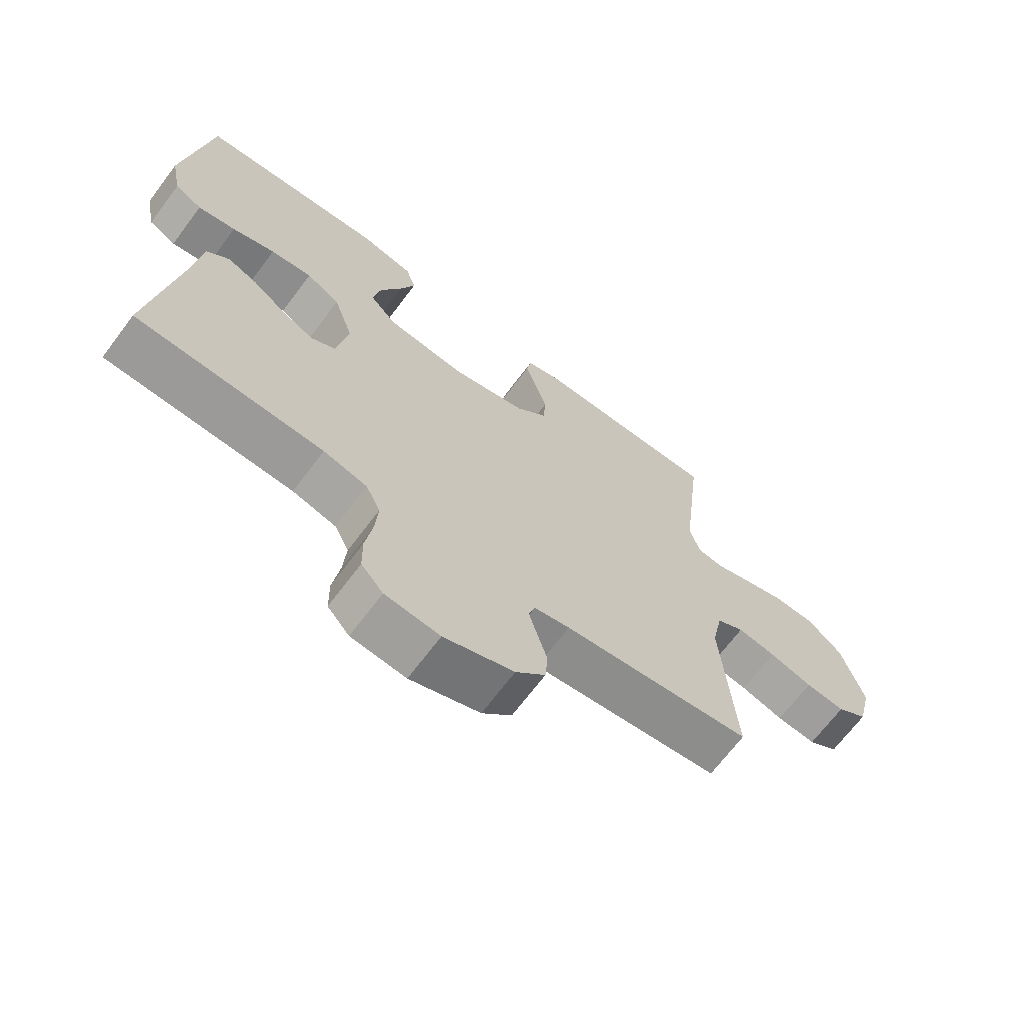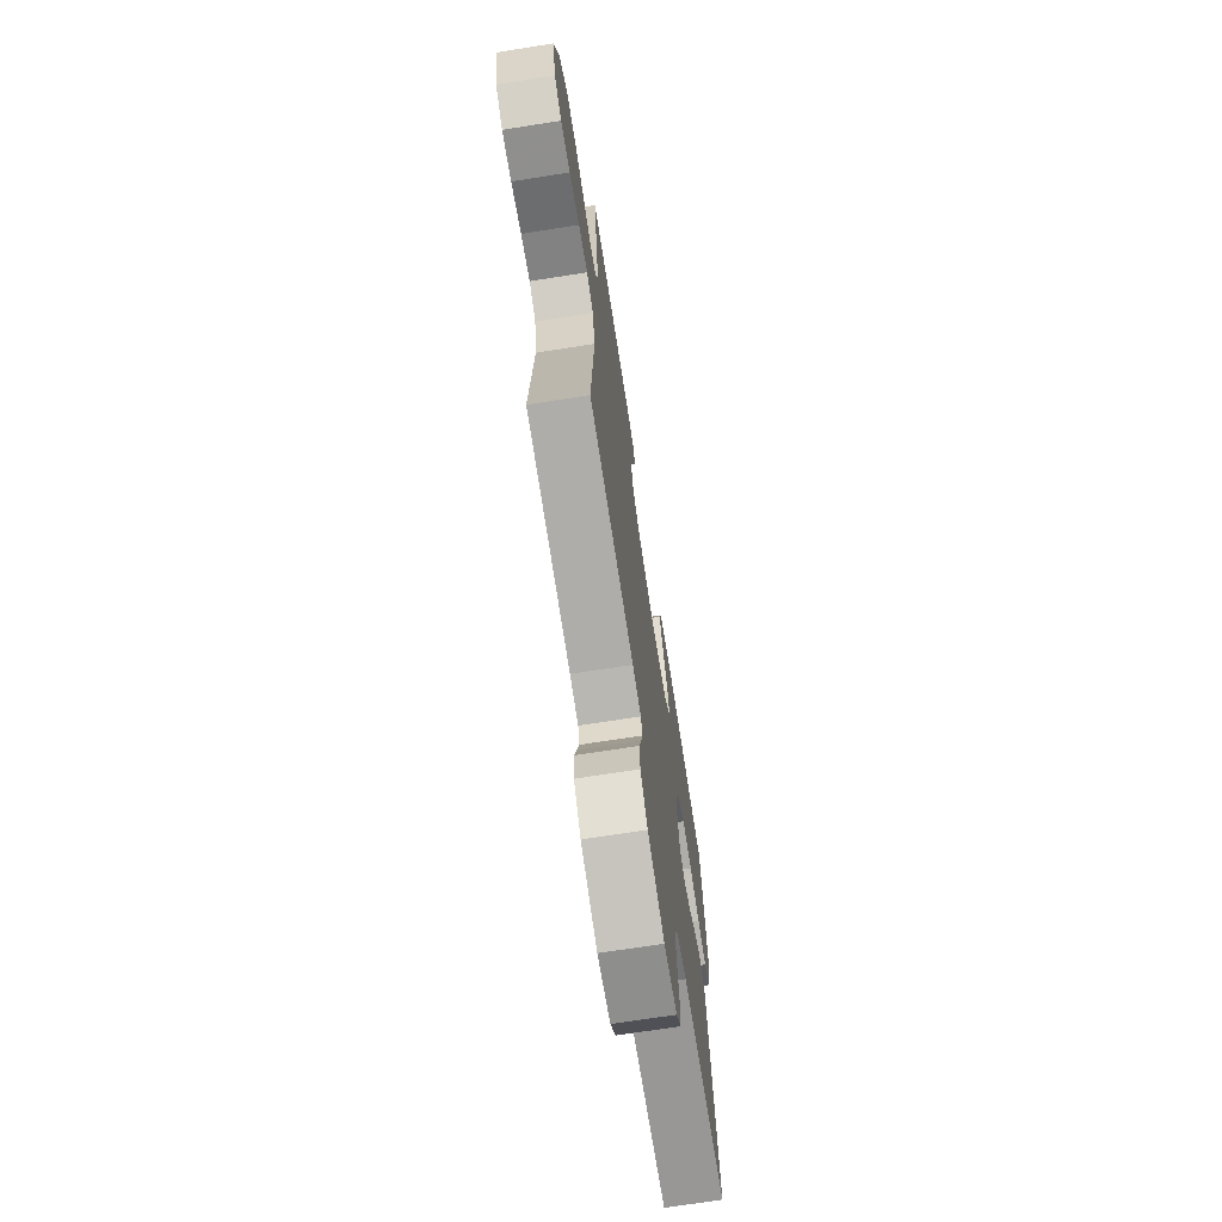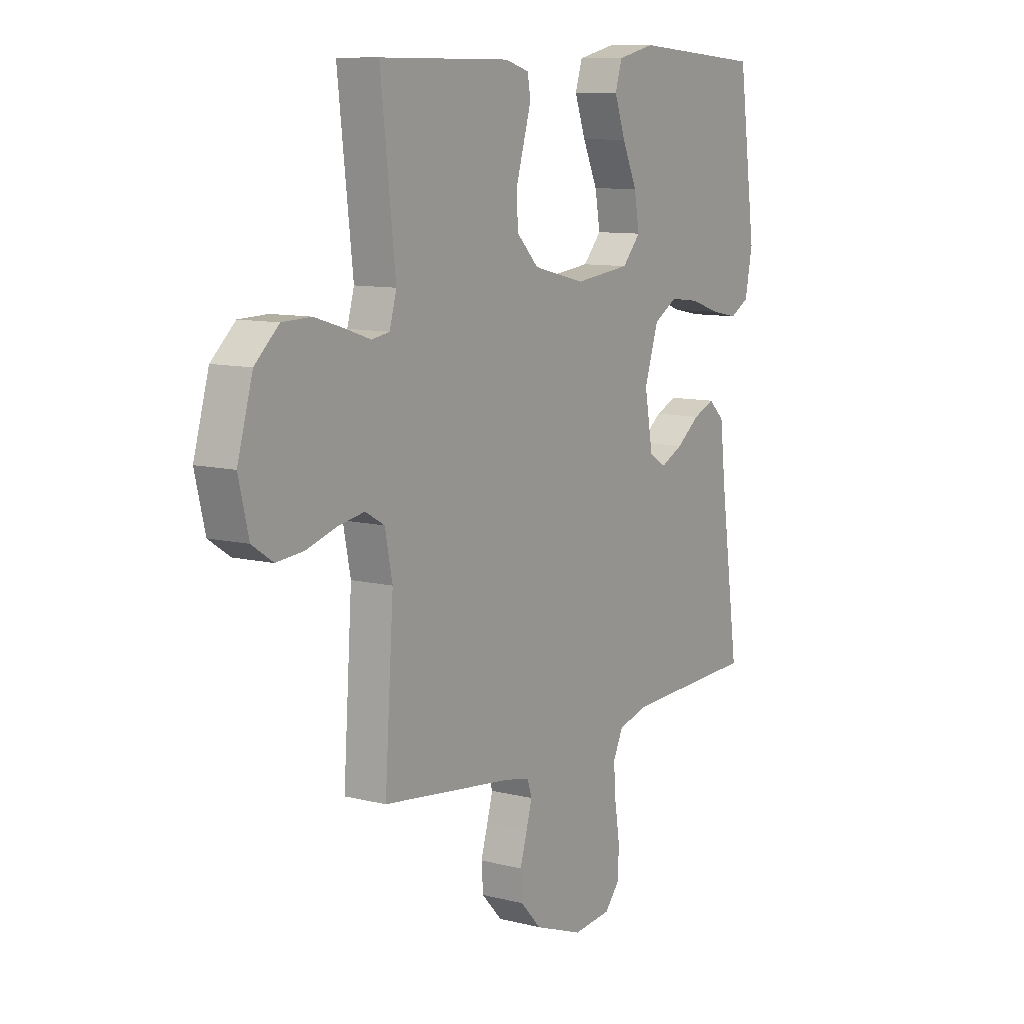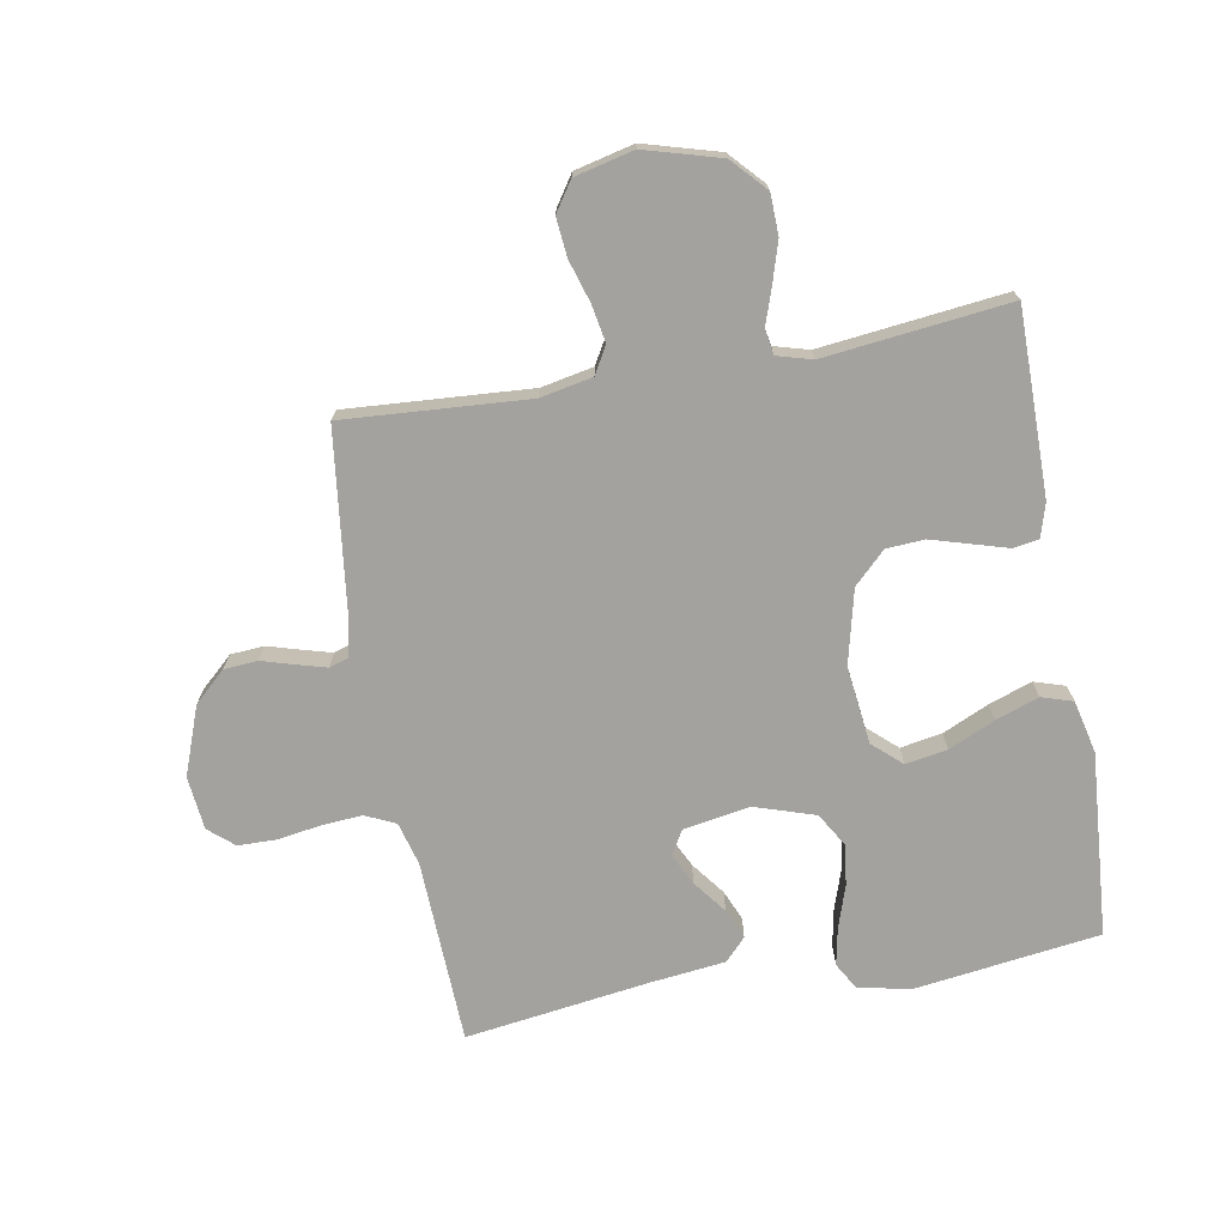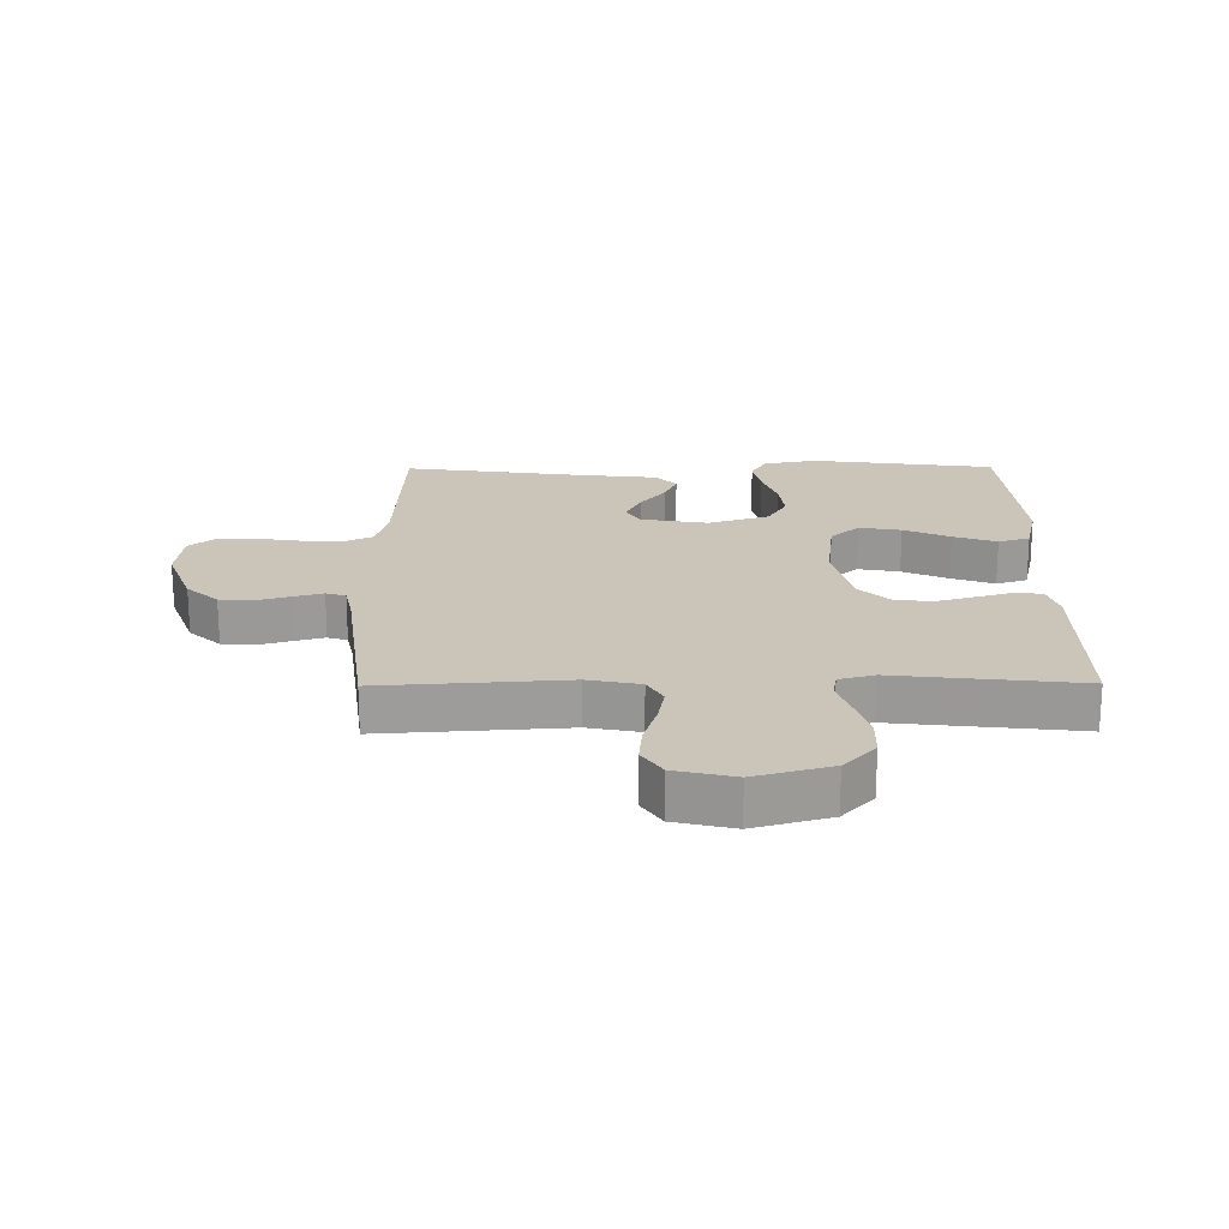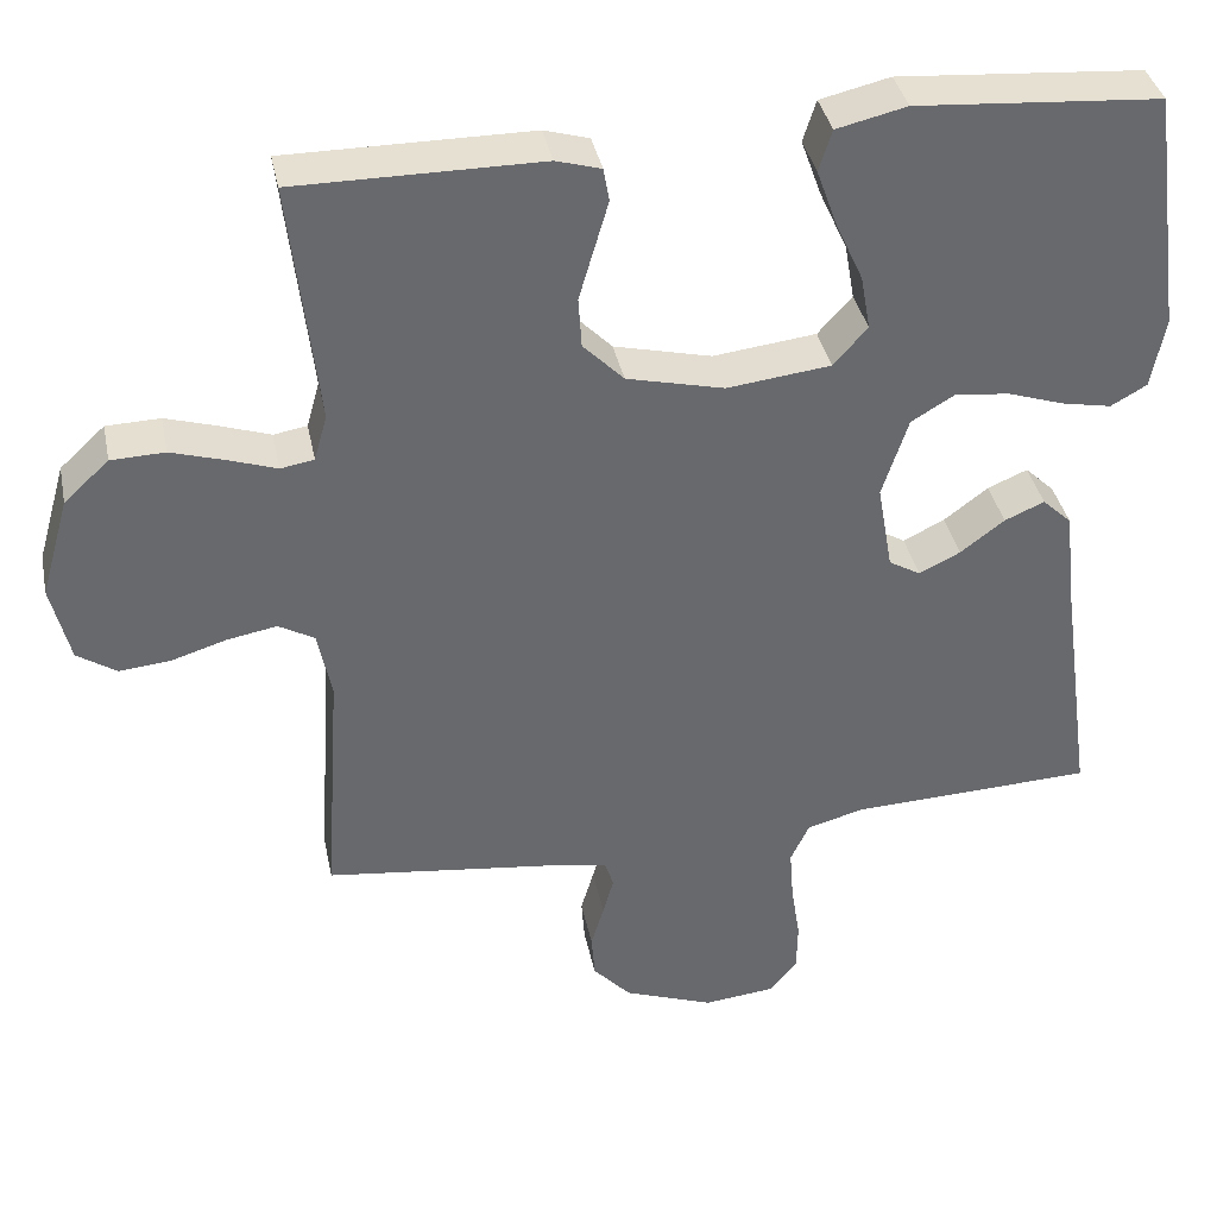
<metadata>
{"format":"obj","ext":"obj","renderer":"f3d","projection":"perspective","resolution":1024,"background":"white","views":[{"elev":-68.4,"azim":143.1,"up":"+Z"},{"elev":-70.6,"azim":-81.1,"up":"+Z"},{"elev":9.8,"azim":-56.9,"up":"+Z"},{"elev":-72.4,"azim":-79.9,"up":"+Y"},{"elev":20.3,"azim":-90.5,"up":"+Y"},{"elev":37.7,"azim":-11.5,"up":"+Z"}]}
</metadata>
<code>
v 0.5 0.07 -0.5
v 0.2 0.07 -0.512
v 0.13 0.07 -0.531
v 0.107 0.07 -0.58
v 0.112 0.07 -0.646
v 0.123 0.07 -0.716
v 0.122 0.07 -0.779
v 0.087 0.07 -0.82
v 0 0.07 -0.829
v -0.111 0.07 -0.788
v -0.158 0.07 -0.737
v -0.162 0.07 -0.682
v -0.146 0.07 -0.628
v -0.133 0.07 -0.581
v -0.143 0.07 -0.549
v -0.2 0.07 -0.537
v -0.5 0.07 -0.5
v -0.48 0.07 -0.2
v -0.497 0.07 -0.115
v -0.541 0.07 -0.09
v -0.602 0.07 -0.101
v -0.67 0.07 -0.122
v -0.733 0.07 -0.128
v -0.781 0.07 -0.096
v -0.804 0.07 0
v -0.769 0.07 0.123
v -0.714 0.07 0.174
v -0.648 0.07 0.176
v -0.582 0.07 0.156
v -0.523 0.07 0.136
v -0.482 0.07 0.143
v -0.466 0.07 0.2
v -0.5 0.07 0.5
v -0.2 0.07 0.499
v -0.145 0.07 0.483
v -0.138 0.07 0.442
v -0.155 0.07 0.384
v -0.174 0.07 0.319
v -0.17 0.07 0.257
v -0.12 0.07 0.206
v 0 0.07 0.177
v 0.127 0.07 0.192
v 0.169 0.07 0.239
v 0.157 0.07 0.307
v 0.123 0.07 0.382
v 0.098 0.07 0.452
v 0.114 0.07 0.503
v 0.2 0.07 0.523
v 0.5 0.07 0.5
v 0.54 0.07 0.2
v 0.523 0.07 0.113
v 0.479 0.07 0.088
v 0.418 0.07 0.1
v 0.349 0.07 0.123
v 0.282 0.07 0.131
v 0.228 0.07 0.099
v 0.196 0.07 0
v 0.215 0.07 -0.108
v 0.254 0.07 -0.131
v 0.305 0.07 -0.106
v 0.359 0.07 -0.065
v 0.408 0.07 -0.044
v 0.444 0.07 -0.078
v 0.458 0.07 -0.2
v 0.5 0 -0.5
v 0.2 0 -0.512
v 0.13 0 -0.531
v 0.107 0 -0.58
v 0.112 0 -0.646
v 0.123 0 -0.716
v 0.122 0 -0.779
v 0.087 0 -0.82
v 0 0 -0.829
v -0.111 0 -0.788
v -0.158 0 -0.737
v -0.162 0 -0.682
v -0.146 0 -0.628
v -0.133 0 -0.581
v -0.143 0 -0.549
v -0.2 0 -0.537
v -0.5 0 -0.5
v -0.48 0 -0.2
v -0.497 0 -0.115
v -0.541 0 -0.09
v -0.602 0 -0.101
v -0.67 0 -0.122
v -0.733 0 -0.128
v -0.781 0 -0.096
v -0.804 0 0
v -0.769 0 0.123
v -0.714 0 0.174
v -0.648 0 0.176
v -0.582 0 0.156
v -0.523 0 0.136
v -0.482 0 0.143
v -0.466 0 0.2
v -0.5 0 0.5
v -0.2 0 0.499
v -0.145 0 0.483
v -0.138 0 0.442
v -0.155 0 0.384
v -0.174 0 0.319
v -0.17 0 0.257
v -0.12 0 0.206
v 0 0 0.177
v 0.127 0 0.192
v 0.169 0 0.239
v 0.157 0 0.307
v 0.123 0 0.382
v 0.098 0 0.452
v 0.114 0 0.503
v 0.2 0 0.523
v 0.5 0 0.5
v 0.54 0 0.2
v 0.523 0 0.113
v 0.479 0 0.088
v 0.418 0 0.1
v 0.349 0 0.123
v 0.282 0 0.131
v 0.228 0 0.099
v 0.196 0 0
v 0.215 0 -0.108
v 0.254 0 -0.131
v 0.305 0 -0.106
v 0.359 0 -0.065
v 0.408 0 -0.044
v 0.444 0 -0.078
v 0.458 0 -0.2
f 62 63 64
f 61 62 64
f 60 61 64
f 64 1 2
f 60 64 2
f 59 60 2
f 58 59 2 3
f 57 58 3 4
f 52 53 54
f 51 52 54
f 50 51 54
f 49 50 54
f 48 49 54
f 47 48 54
f 46 47 54
f 45 46 54
f 44 45 54
f 43 44 54 55
f 42 43 55 56
f 35 36 37
f 34 35 37
f 33 34 37
f 32 33 37
f 31 32 37 38
f 28 29 30
f 27 28 30
f 26 27 30
f 25 26 30
f 24 25 30
f 23 24 30
f 22 23 30
f 21 22 30
f 20 21 30 31
f 31 38 39
f 20 31 39
f 19 20 39
f 16 17 18
f 19 39 40
f 18 19 40
f 16 18 40
f 15 16 40
f 11 12 13
f 10 11 13
f 9 10 13
f 8 9 13
f 7 8 13
f 6 7 13
f 5 6 13
f 4 5 13 14
f 41 42 56 57
f 40 41 57
f 15 40 57
f 14 15 57
f 4 14 57
f 128 127 126
f 128 126 125
f 128 125 124
f 66 65 128
f 66 128 124
f 66 124 123
f 67 66 123 122
f 68 67 122 121
f 118 117 116
f 118 116 115
f 118 115 114
f 118 114 113
f 118 113 112
f 118 112 111
f 118 111 110
f 118 110 109
f 118 109 108
f 119 118 108 107
f 120 119 107 106
f 101 100 99
f 101 99 98
f 101 98 97
f 101 97 96
f 102 101 96 95
f 94 93 92
f 94 92 91
f 94 91 90
f 94 90 89
f 94 89 88
f 94 88 87
f 94 87 86
f 94 86 85
f 95 94 85 84
f 103 102 95
f 103 95 84
f 103 84 83
f 82 81 80
f 104 103 83
f 104 83 82
f 104 82 80
f 104 80 79
f 77 76 75
f 77 75 74
f 77 74 73
f 77 73 72
f 77 72 71
f 77 71 70
f 77 70 69
f 78 77 69 68
f 121 120 106 105
f 121 105 104
f 121 104 79
f 121 79 78
f 121 78 68
f 1 65 66 2
f 2 66 67 3
f 3 67 68 4
f 4 68 69 5
f 5 69 70 6
f 6 70 71 7
f 7 71 72 8
f 8 72 73 9
f 9 73 74 10
f 10 74 75 11
f 11 75 76 12
f 12 76 77 13
f 13 77 78 14
f 14 78 79 15
f 15 79 80 16
f 16 80 81 17
f 17 81 82 18
f 18 82 83 19
f 19 83 84 20
f 20 84 85 21
f 21 85 86 22
f 22 86 87 23
f 23 87 88 24
f 24 88 89 25
f 25 89 90 26
f 26 90 91 27
f 27 91 92 28
f 28 92 93 29
f 29 93 94 30
f 30 94 95 31
f 31 95 96 32
f 32 96 97 33
f 33 97 98 34
f 34 98 99 35
f 35 99 100 36
f 36 100 101 37
f 37 101 102 38
f 38 102 103 39
f 39 103 104 40
f 40 104 105 41
f 41 105 106 42
f 42 106 107 43
f 43 107 108 44
f 44 108 109 45
f 45 109 110 46
f 46 110 111 47
f 47 111 112 48
f 48 112 113 49
f 49 113 114 50
f 50 114 115 51
f 51 115 116 52
f 52 116 117 53
f 53 117 118 54
f 54 118 119 55
f 55 119 120 56
f 56 120 121 57
f 57 121 122 58
f 58 122 123 59
f 59 123 124 60
f 60 124 125 61
f 61 125 126 62
f 62 126 127 63
f 63 127 128 64
f 64 128 65 1

</code>
